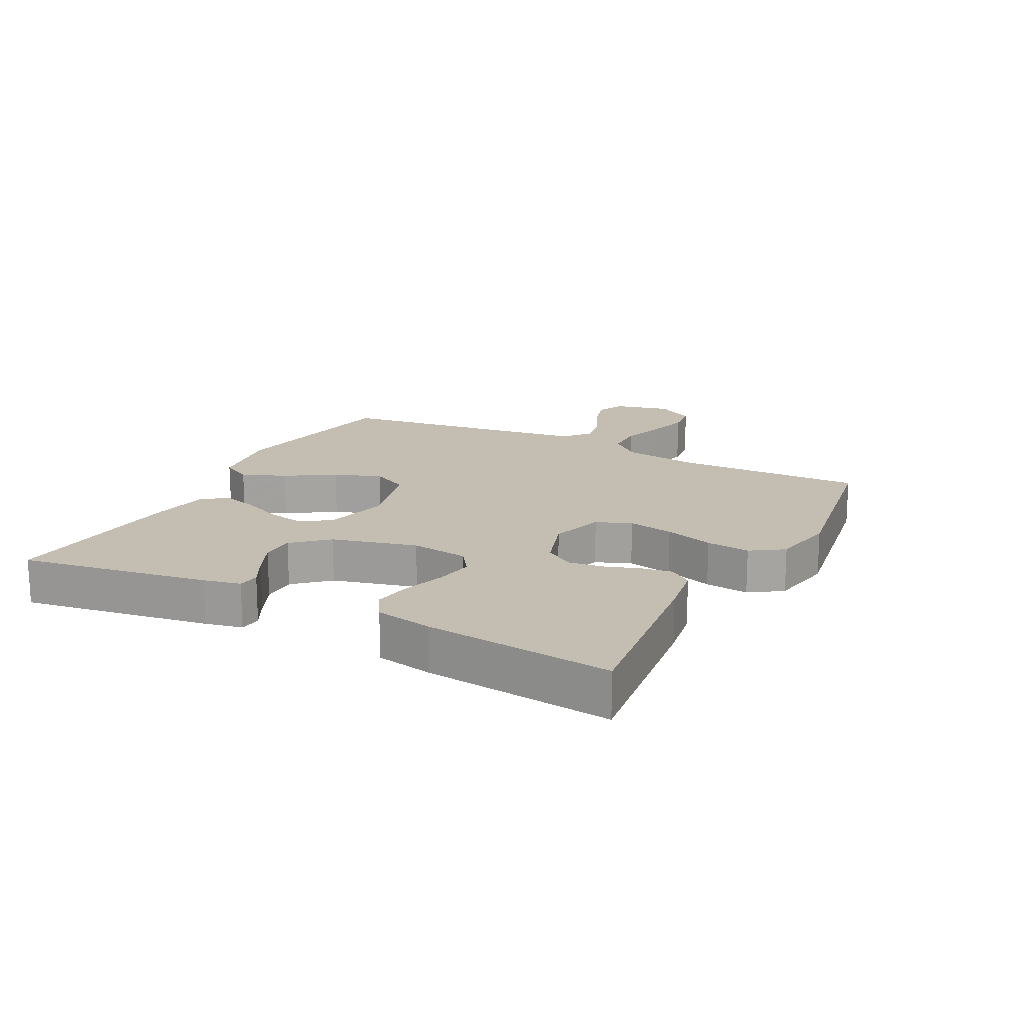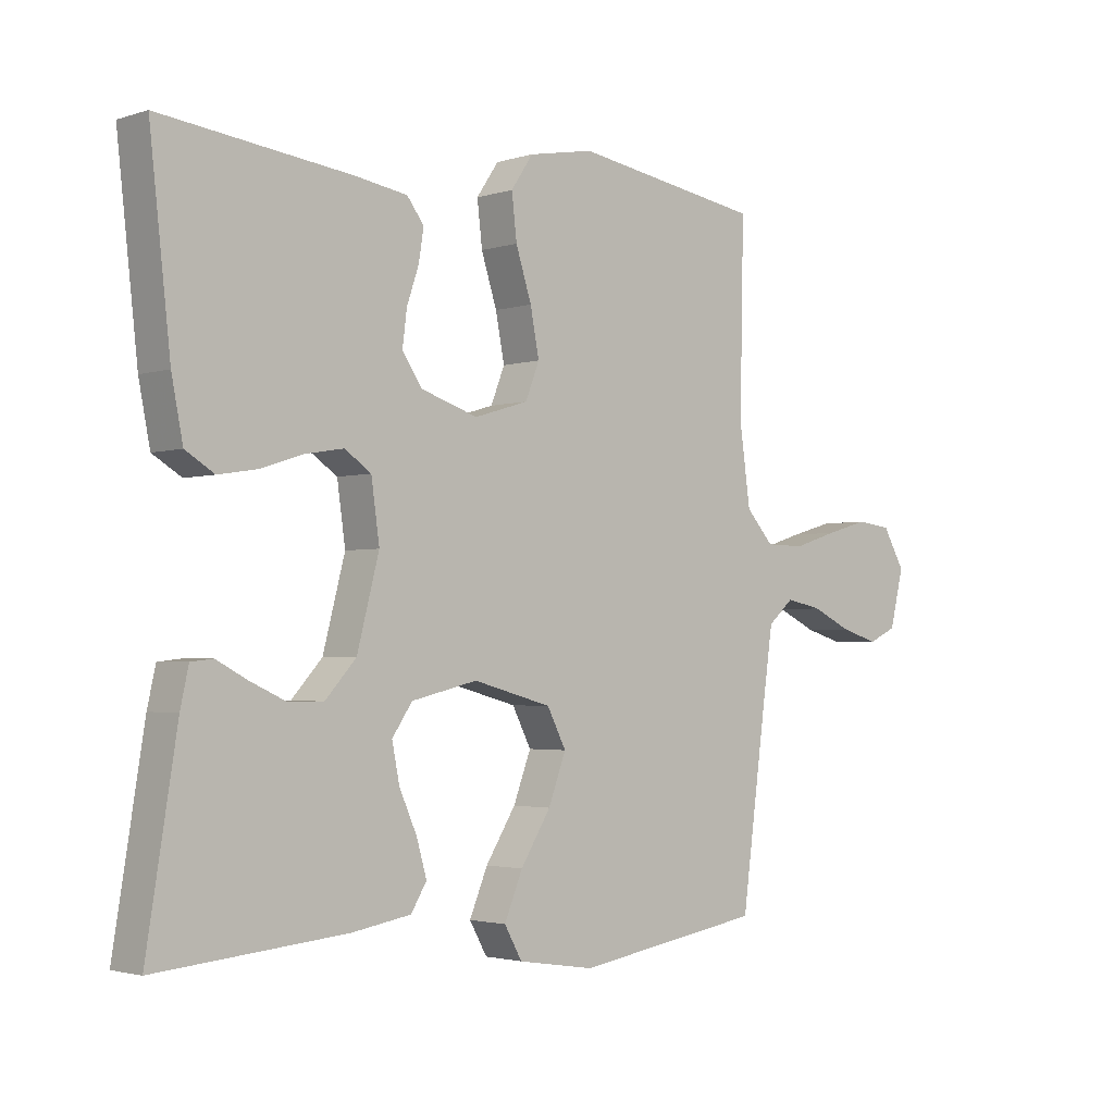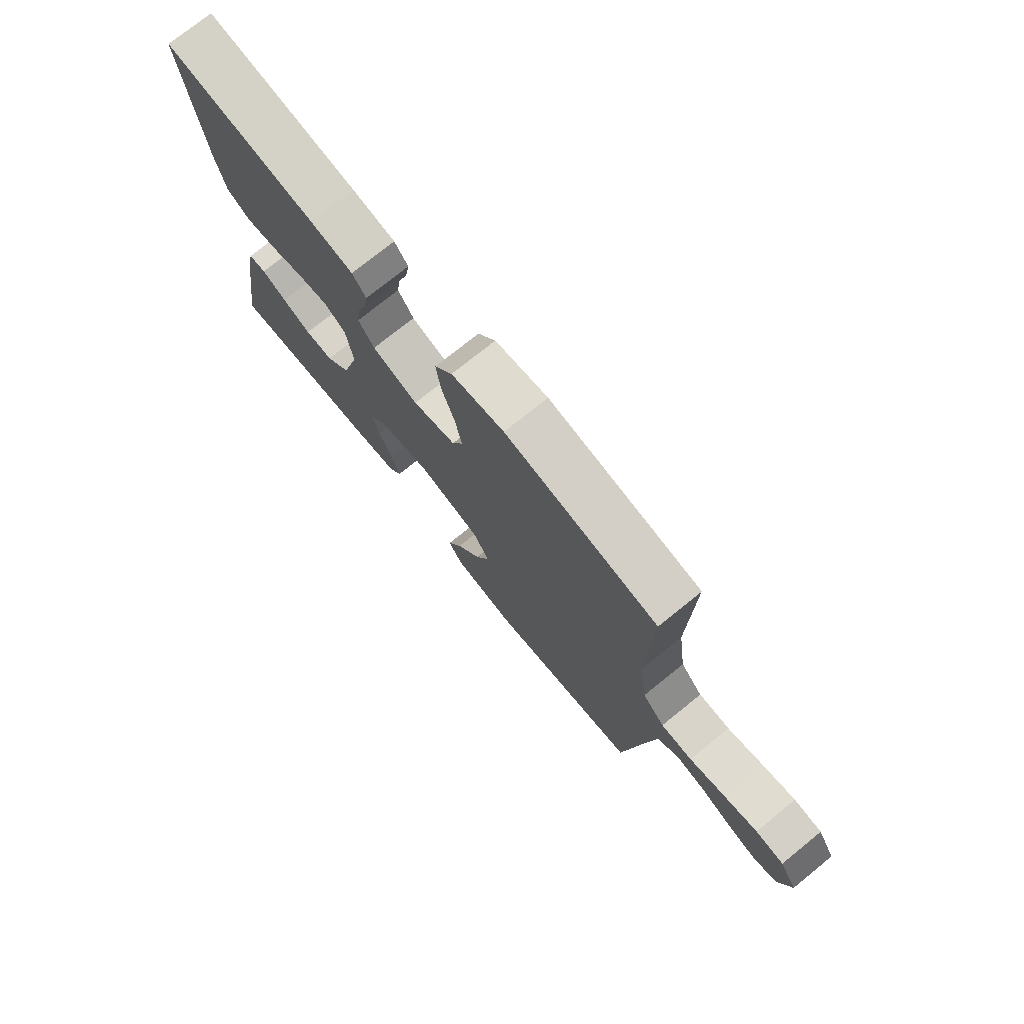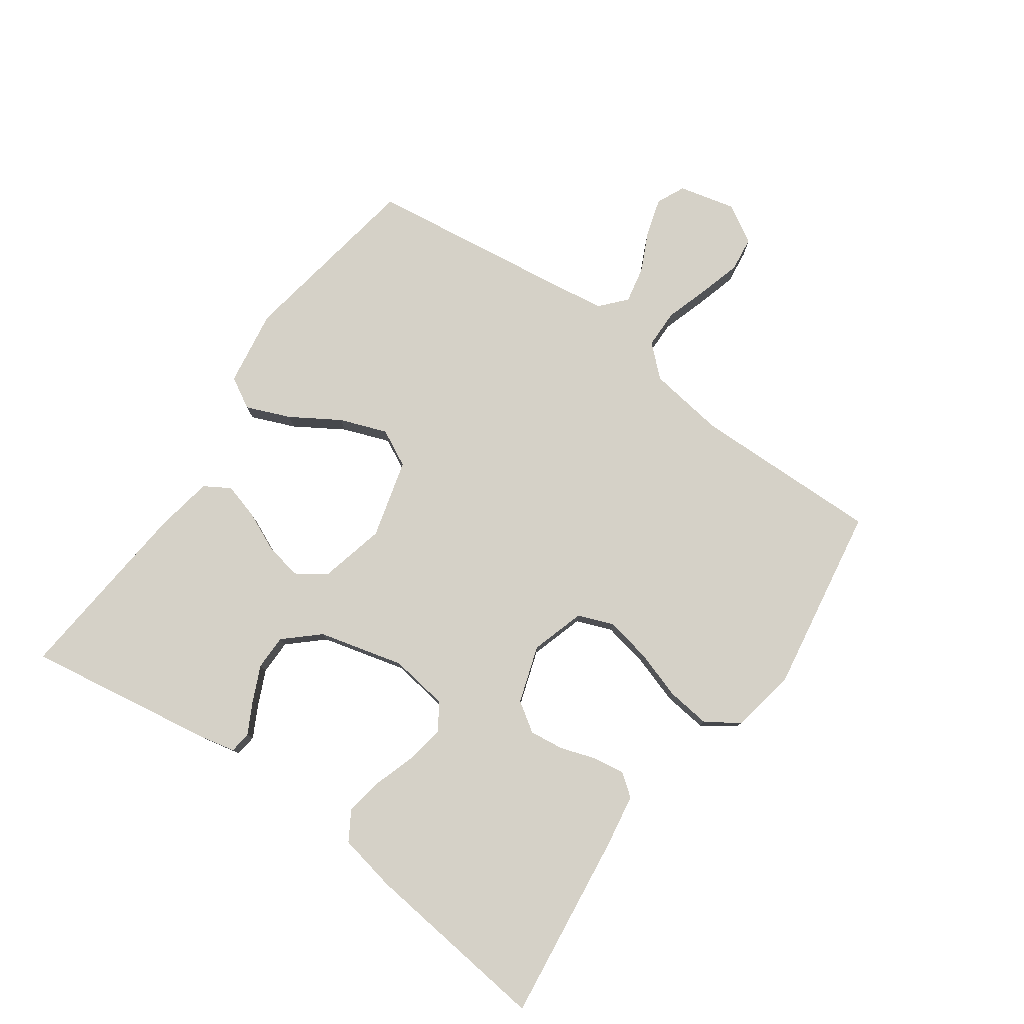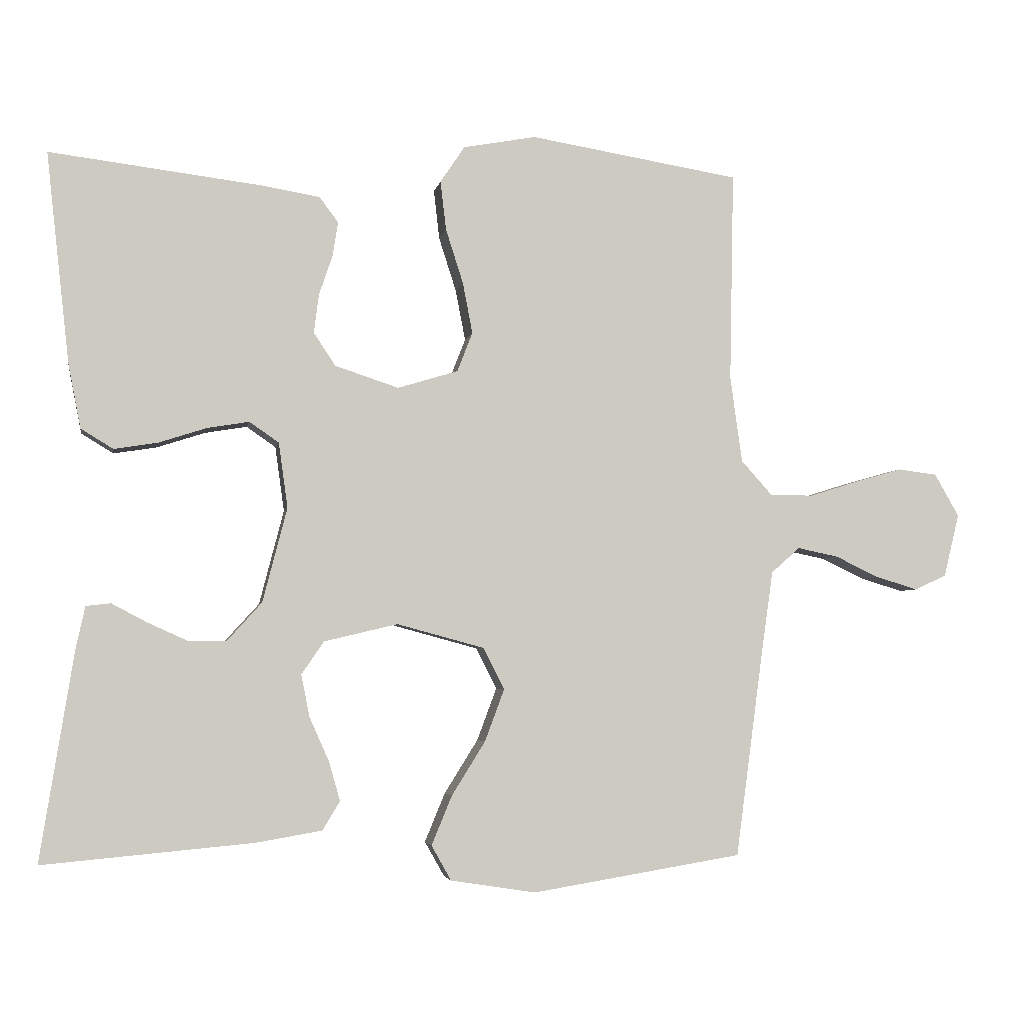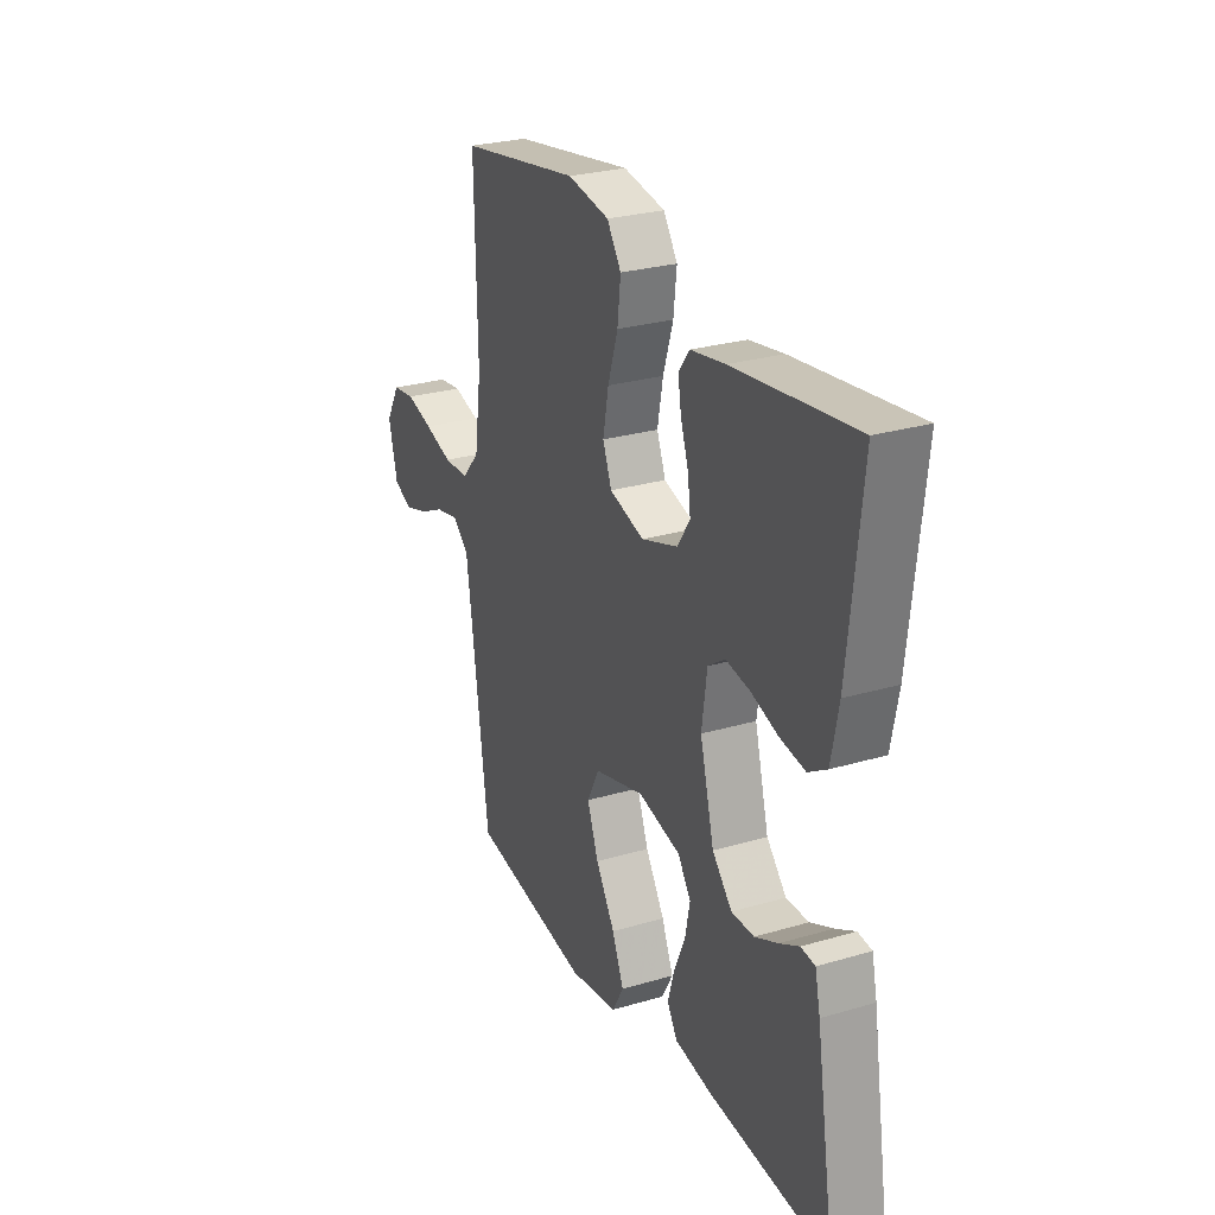
<metadata>
{"format":"obj","ext":"obj","renderer":"f3d","projection":"perspective","resolution":1024,"background":"white","views":[{"elev":17.2,"azim":-62.5,"up":"+Y"},{"elev":-2.4,"azim":-42.2,"up":"+Z"},{"elev":75.2,"azim":51.1,"up":"+Z"},{"elev":78.8,"azim":-54.5,"up":"+Y"},{"elev":-3.8,"azim":-9.9,"up":"+Z"},{"elev":26.9,"azim":-114.6,"up":"+Z"}]}
</metadata>
<code>
v 0.5 0.07 0.5
v 0.494 0.07 0.2
v 0.511 0.07 0.077
v 0.555 0.07 0.028
v 0.617 0.07 0.027
v 0.687 0.07 0.049
v 0.754 0.07 0.068
v 0.81 0.07 0.061
v 0.845 0.07 0
v 0.823 0.07 -0.09
v 0.778 0.07 -0.111
v 0.718 0.07 -0.093
v 0.655 0.07 -0.063
v 0.597 0.07 -0.051
v 0.556 0.07 -0.087
v 0.54 0.07 -0.2
v 0.5 0.07 -0.5
v 0.2 0.07 -0.549
v 0.078 0.07 -0.53
v 0.05 0.07 -0.48
v 0.079 0.07 -0.41
v 0.127 0.07 -0.333
v 0.155 0.07 -0.258
v 0.125 0.07 -0.199
v 0 0.07 -0.165
v -0.105 0.07 -0.19
v -0.137 0.07 -0.237
v -0.125 0.07 -0.297
v -0.097 0.07 -0.36
v -0.081 0.07 -0.416
v -0.106 0.07 -0.457
v -0.2 0.07 -0.473
v -0.5 0.07 -0.5
v -0.452 0.07 -0.2
v -0.439 0.07 -0.141
v -0.404 0.07 -0.137
v -0.355 0.07 -0.163
v -0.298 0.07 -0.189
v -0.242 0.07 -0.189
v -0.193 0.07 -0.135
v -0.158 0.07 0
v -0.171 0.07 0.093
v -0.213 0.07 0.122
v -0.273 0.07 0.112
v -0.341 0.07 0.09
v -0.403 0.07 0.08
v -0.449 0.07 0.108
v -0.467 0.07 0.2
v -0.5 0.07 0.5
v -0.2 0.07 0.463
v -0.115 0.07 0.449
v -0.088 0.07 0.413
v -0.096 0.07 0.363
v -0.115 0.07 0.307
v -0.122 0.07 0.252
v -0.091 0.07 0.205
v 0 0.07 0.175
v 0.086 0.07 0.201
v 0.108 0.07 0.257
v 0.094 0.07 0.33
v 0.069 0.07 0.408
v 0.061 0.07 0.478
v 0.096 0.07 0.53
v 0.2 0.07 0.549
v 0.5 0 0.5
v 0.494 0 0.2
v 0.511 0 0.077
v 0.555 0 0.028
v 0.617 0 0.027
v 0.687 0 0.049
v 0.754 0 0.068
v 0.81 0 0.061
v 0.845 0 0
v 0.823 0 -0.09
v 0.778 0 -0.111
v 0.718 0 -0.093
v 0.655 0 -0.063
v 0.597 0 -0.051
v 0.556 0 -0.087
v 0.54 0 -0.2
v 0.5 0 -0.5
v 0.2 0 -0.549
v 0.078 0 -0.53
v 0.05 0 -0.48
v 0.079 0 -0.41
v 0.127 0 -0.333
v 0.155 0 -0.258
v 0.125 0 -0.199
v 0 0 -0.165
v -0.105 0 -0.19
v -0.137 0 -0.237
v -0.125 0 -0.297
v -0.097 0 -0.36
v -0.081 0 -0.416
v -0.106 0 -0.457
v -0.2 0 -0.473
v -0.5 0 -0.5
v -0.452 0 -0.2
v -0.439 0 -0.141
v -0.404 0 -0.137
v -0.355 0 -0.163
v -0.298 0 -0.189
v -0.242 0 -0.189
v -0.193 0 -0.135
v -0.158 0 0
v -0.171 0 0.093
v -0.213 0 0.122
v -0.273 0 0.112
v -0.341 0 0.09
v -0.403 0 0.08
v -0.449 0 0.108
v -0.467 0 0.2
v -0.5 0 0.5
v -0.2 0 0.463
v -0.115 0 0.449
v -0.088 0 0.413
v -0.096 0 0.363
v -0.115 0 0.307
v -0.122 0 0.252
v -0.091 0 0.205
v 0 0 0.175
v 0.086 0 0.201
v 0.108 0 0.257
v 0.094 0 0.33
v 0.069 0 0.408
v 0.061 0 0.478
v 0.096 0 0.53
v 0.2 0 0.549
f 63 64 1 2
f 60 61 62 63
f 59 60 63 2
f 58 59 2 3
f 57 58 3 4
f 51 52 53 54
f 51 54 55
f 50 51 55
f 49 50 55
f 48 49 55 56
f 44 45 46 47
f 43 44 47 48
f 34 35 36 37
f 34 37 38
f 33 34 38 39
f 28 29 30 31
f 27 28 31 32
f 19 20 21 22
f 19 22 23
f 16 17 18 19
f 15 16 19 23
f 14 15 23 24
f 10 11 12 13
f 10 13 14
f 9 10 14
f 8 9 14
f 5 6 7 8
f 5 8 14 24
f 43 48 56 57
f 42 43 57 4
f 41 42 4
f 40 41 4 5
f 27 32 33 39
f 26 27 39 40
f 25 26 40 5
f 5 24 25
f 66 65 128 127
f 127 126 125 124
f 66 127 124 123
f 67 66 123 122
f 68 67 122 121
f 118 117 116 115
f 119 118 115
f 119 115 114
f 119 114 113
f 120 119 113 112
f 111 110 109 108
f 112 111 108 107
f 101 100 99 98
f 102 101 98
f 103 102 98 97
f 95 94 93 92
f 96 95 92 91
f 86 85 84 83
f 87 86 83
f 83 82 81 80
f 87 83 80 79
f 88 87 79 78
f 77 76 75 74
f 78 77 74
f 78 74 73
f 78 73 72
f 72 71 70 69
f 88 78 72 69
f 121 120 112 107
f 68 121 107 106
f 68 106 105
f 69 68 105 104
f 103 97 96 91
f 104 103 91 90
f 69 104 90 89
f 89 88 69
f 1 65 66 2
f 2 66 67 3
f 3 67 68 4
f 4 68 69 5
f 5 69 70 6
f 6 70 71 7
f 7 71 72 8
f 8 72 73 9
f 9 73 74 10
f 10 74 75 11
f 11 75 76 12
f 12 76 77 13
f 13 77 78 14
f 14 78 79 15
f 15 79 80 16
f 16 80 81 17
f 17 81 82 18
f 18 82 83 19
f 19 83 84 20
f 20 84 85 21
f 21 85 86 22
f 22 86 87 23
f 23 87 88 24
f 24 88 89 25
f 25 89 90 26
f 26 90 91 27
f 27 91 92 28
f 28 92 93 29
f 29 93 94 30
f 30 94 95 31
f 31 95 96 32
f 32 96 97 33
f 33 97 98 34
f 34 98 99 35
f 35 99 100 36
f 36 100 101 37
f 37 101 102 38
f 38 102 103 39
f 39 103 104 40
f 40 104 105 41
f 41 105 106 42
f 42 106 107 43
f 43 107 108 44
f 44 108 109 45
f 45 109 110 46
f 46 110 111 47
f 47 111 112 48
f 48 112 113 49
f 49 113 114 50
f 50 114 115 51
f 51 115 116 52
f 52 116 117 53
f 53 117 118 54
f 54 118 119 55
f 55 119 120 56
f 56 120 121 57
f 57 121 122 58
f 58 122 123 59
f 59 123 124 60
f 60 124 125 61
f 61 125 126 62
f 62 126 127 63
f 63 127 128 64
f 64 128 65 1

</code>
